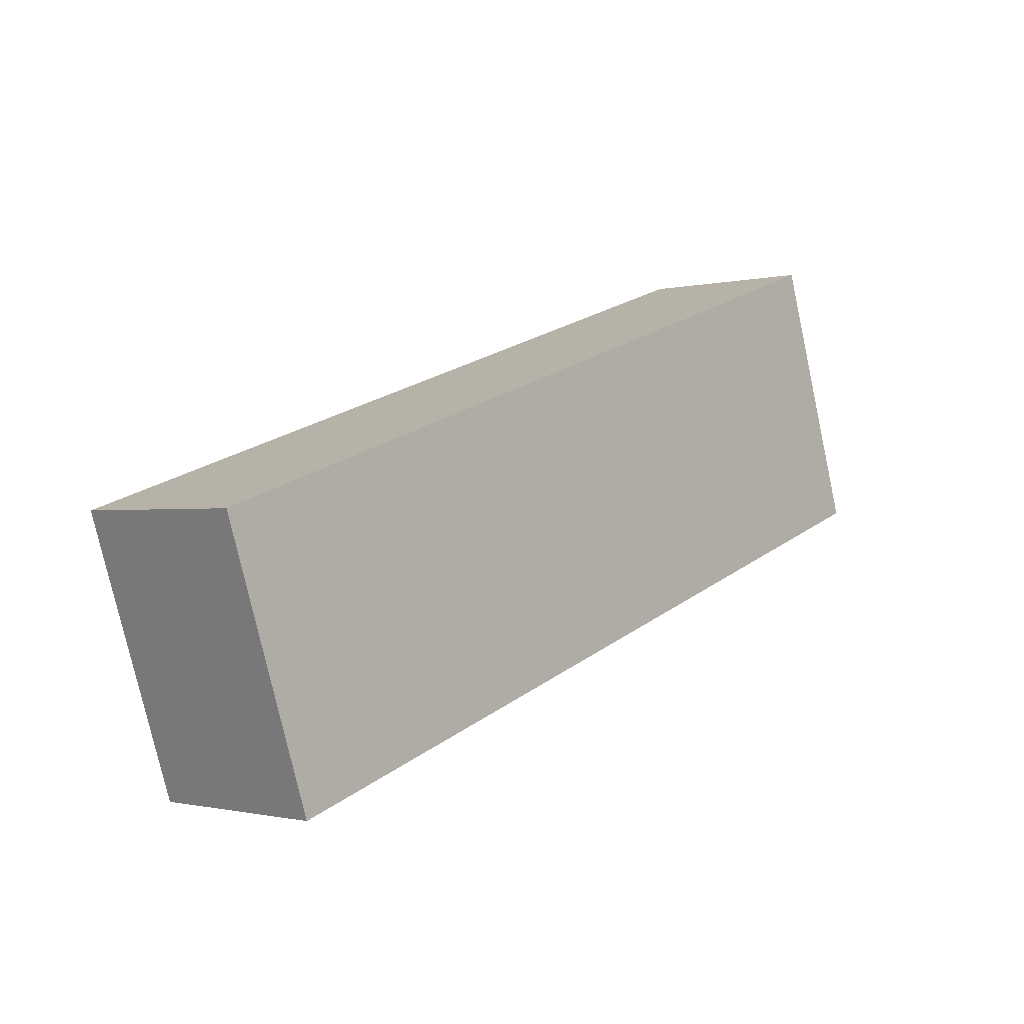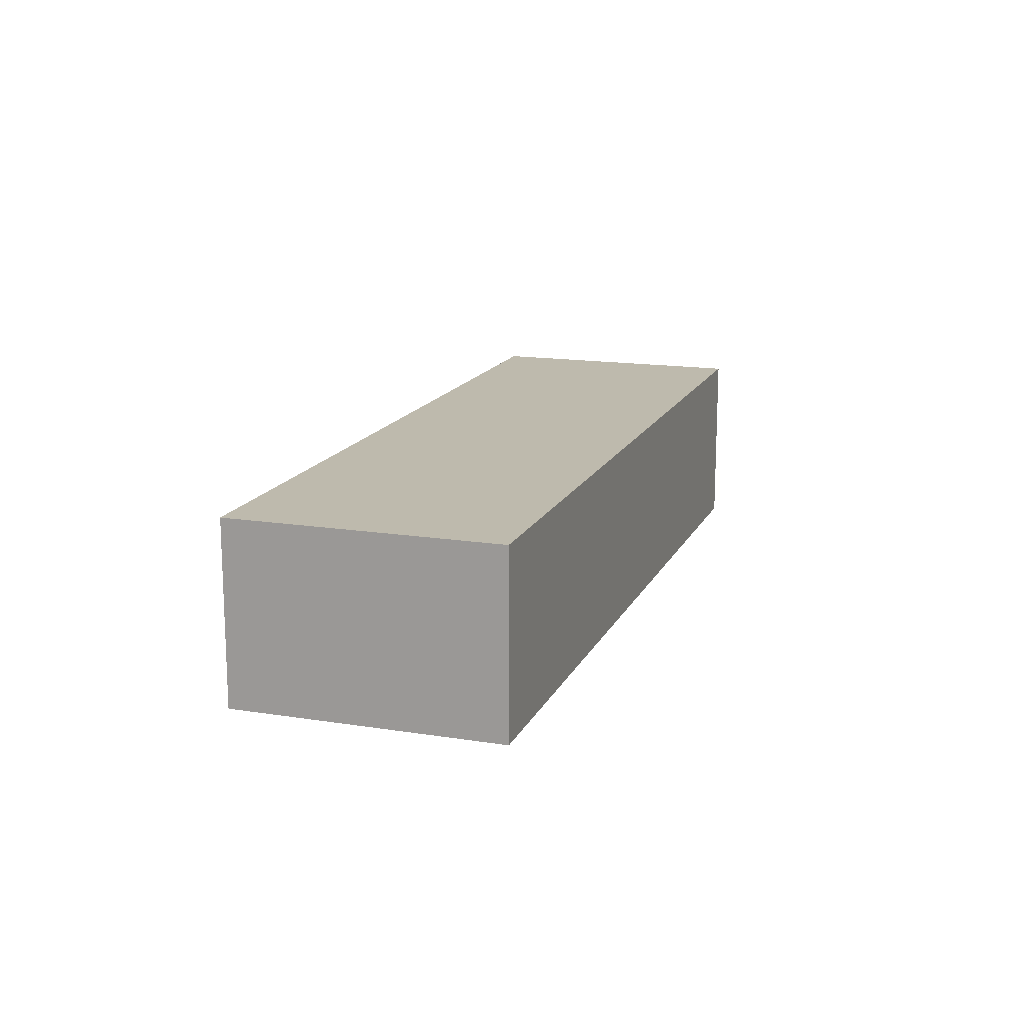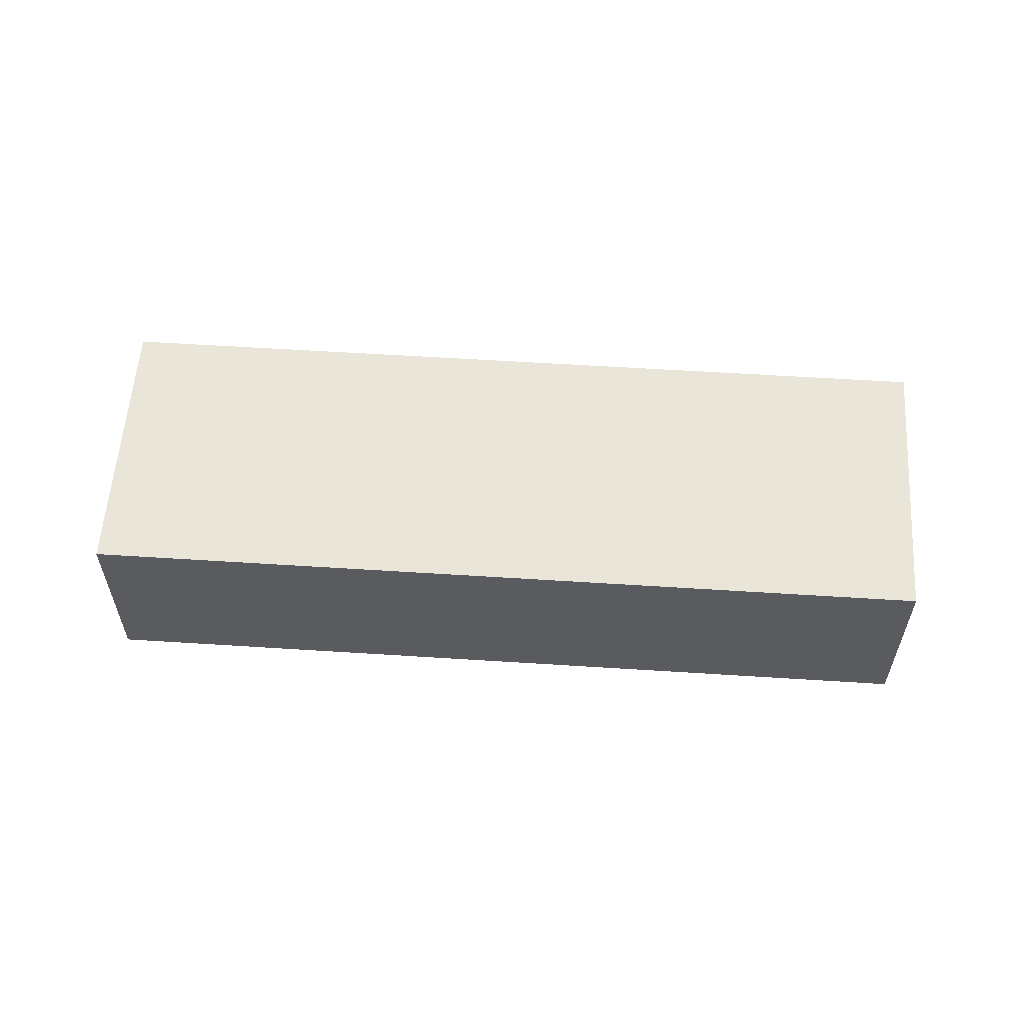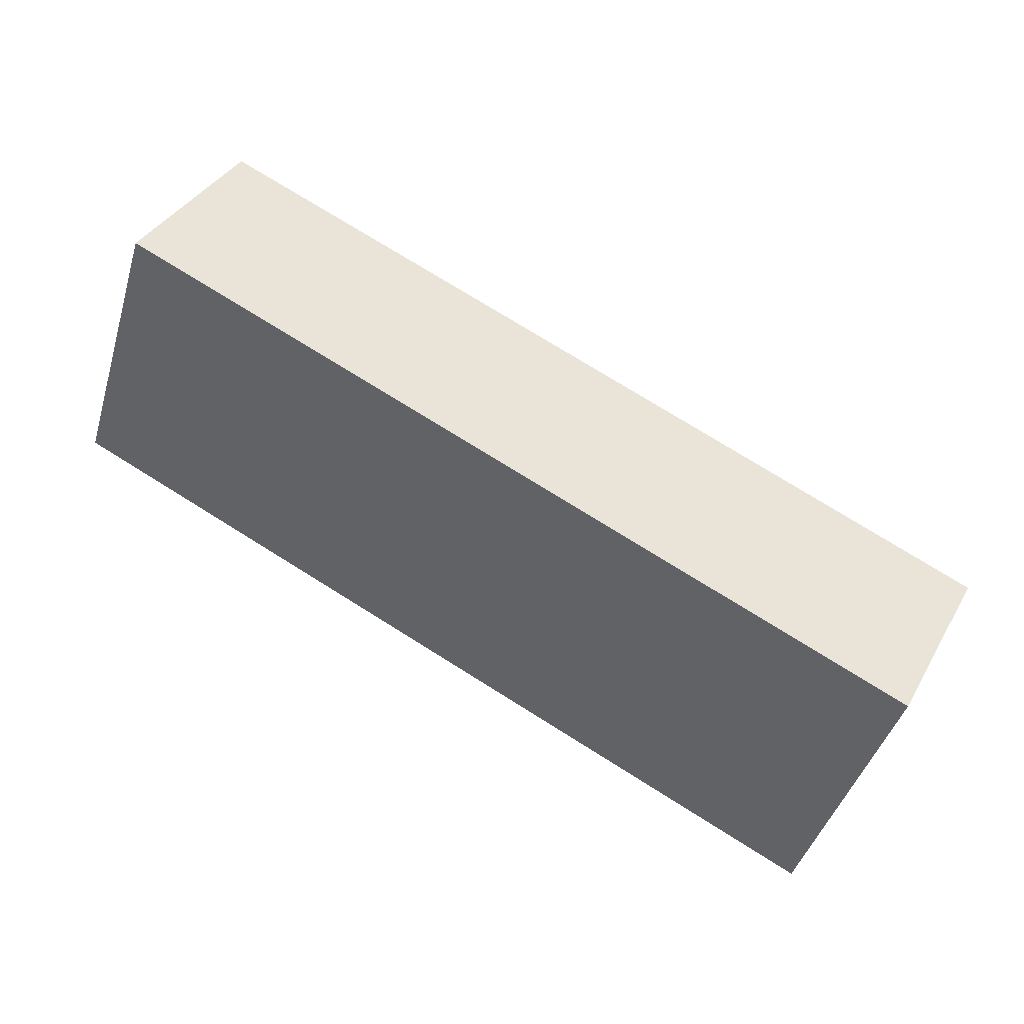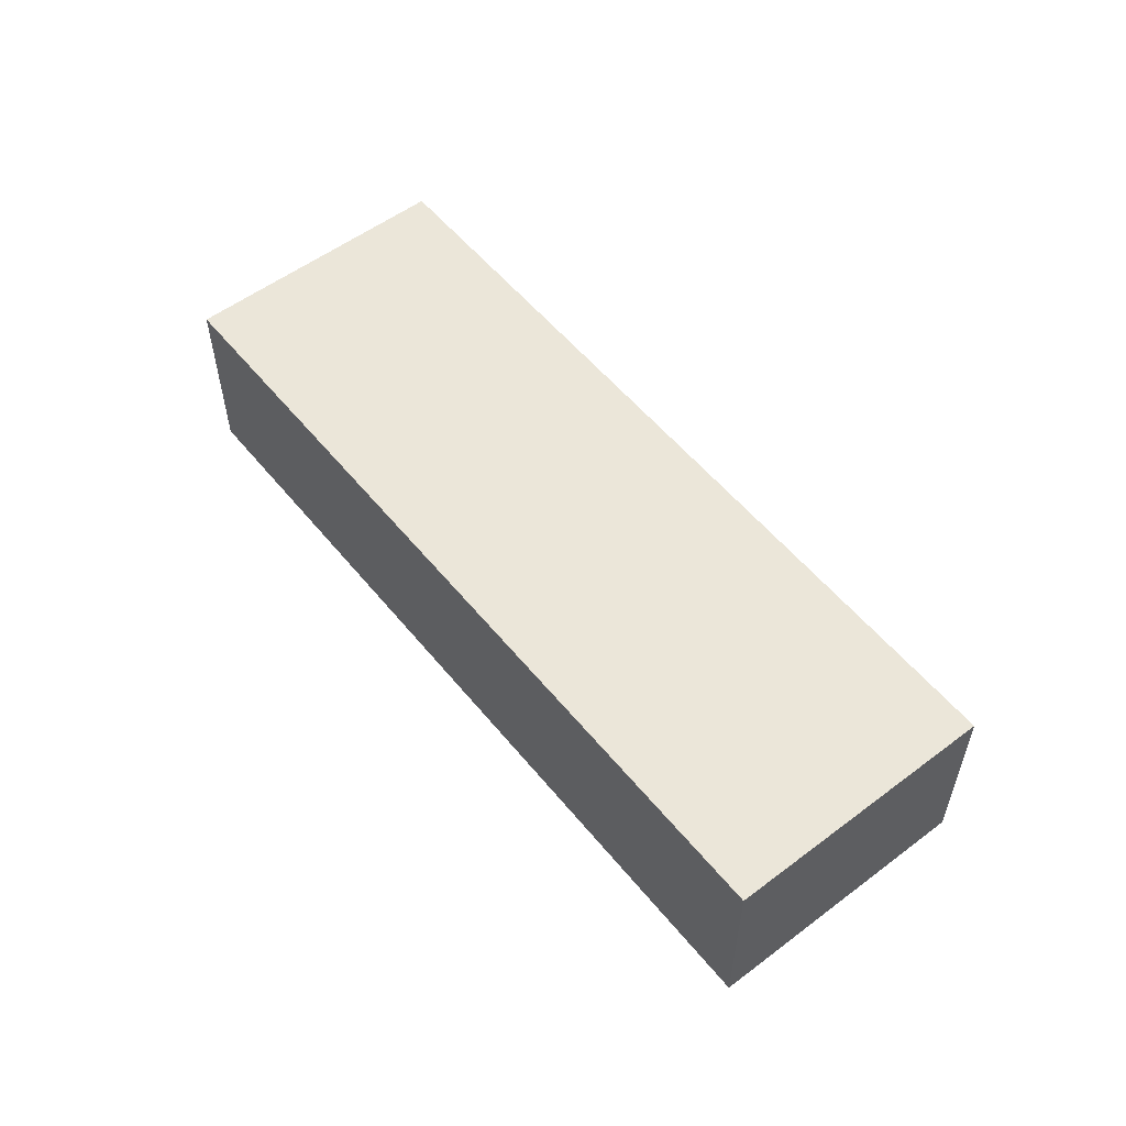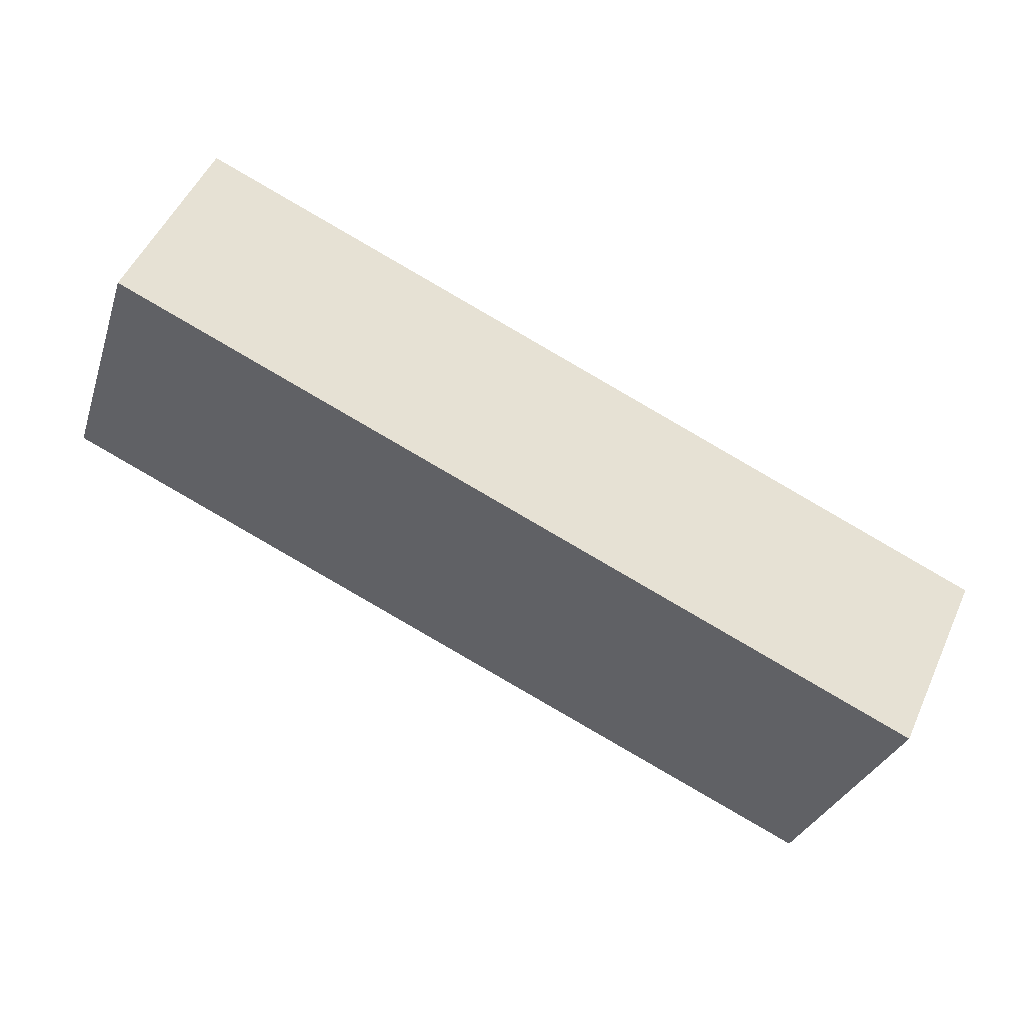
<metadata>
{"format":"obj","ext":"obj","renderer":"f3d","projection":"perspective","resolution":1024,"background":"white","views":[{"elev":-0.8,"azim":132.6,"up":"+Z"},{"elev":15.4,"azim":127.0,"up":"+Y"},{"elev":57.7,"azim":22.3,"up":"+Y"},{"elev":37.6,"azim":26.7,"up":"+Z"},{"elev":55.1,"azim":-110.0,"up":"+Y"},{"elev":51.8,"azim":24.0,"up":"+Z"}]}
</metadata>
<code>
v  0 10.73 6.57e-16
v  51.31 10.73 -0.276
v  46.26 10.73 -15.46
v  5.069 10.73 15.19
v  46.26 9.469e-16 -15.46
v  0 0 0
v  5.069 -9.299e-16 15.19
v  51.31 1.69e-17 -0.276
g defaultobject
f 1 2 3
f 2 1 4
f 5 1 3
f 1 5 6
f 6 4 1
f 4 6 7
f 7 2 4
f 2 7 8
f 8 3 2
f 3 8 5
f 8 6 5
f 6 8 7

</code>
